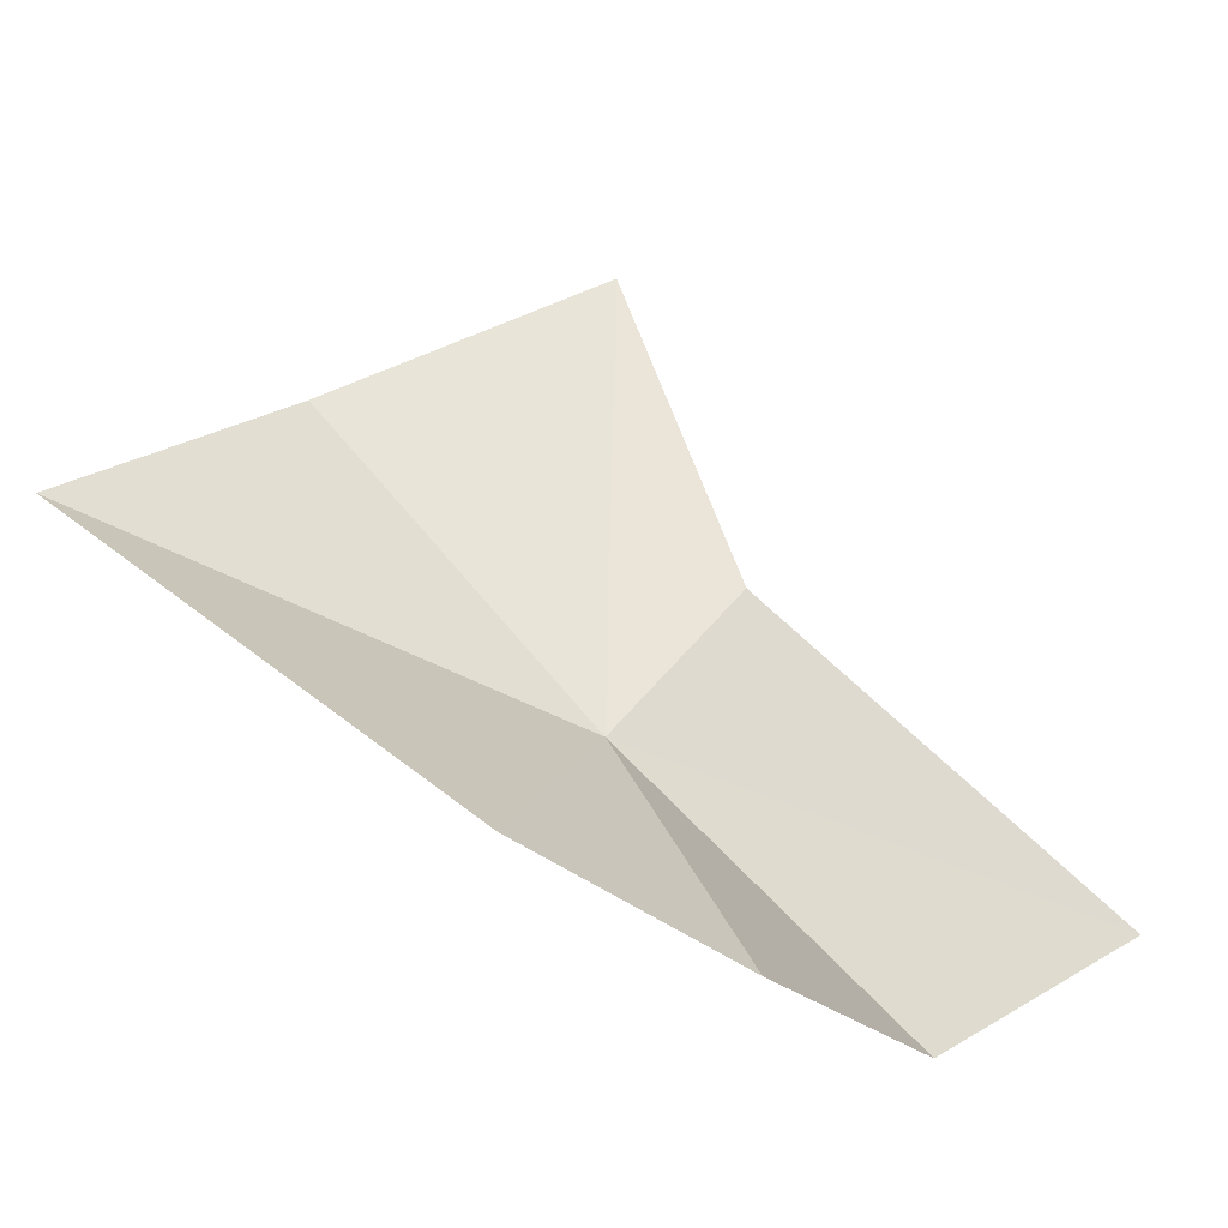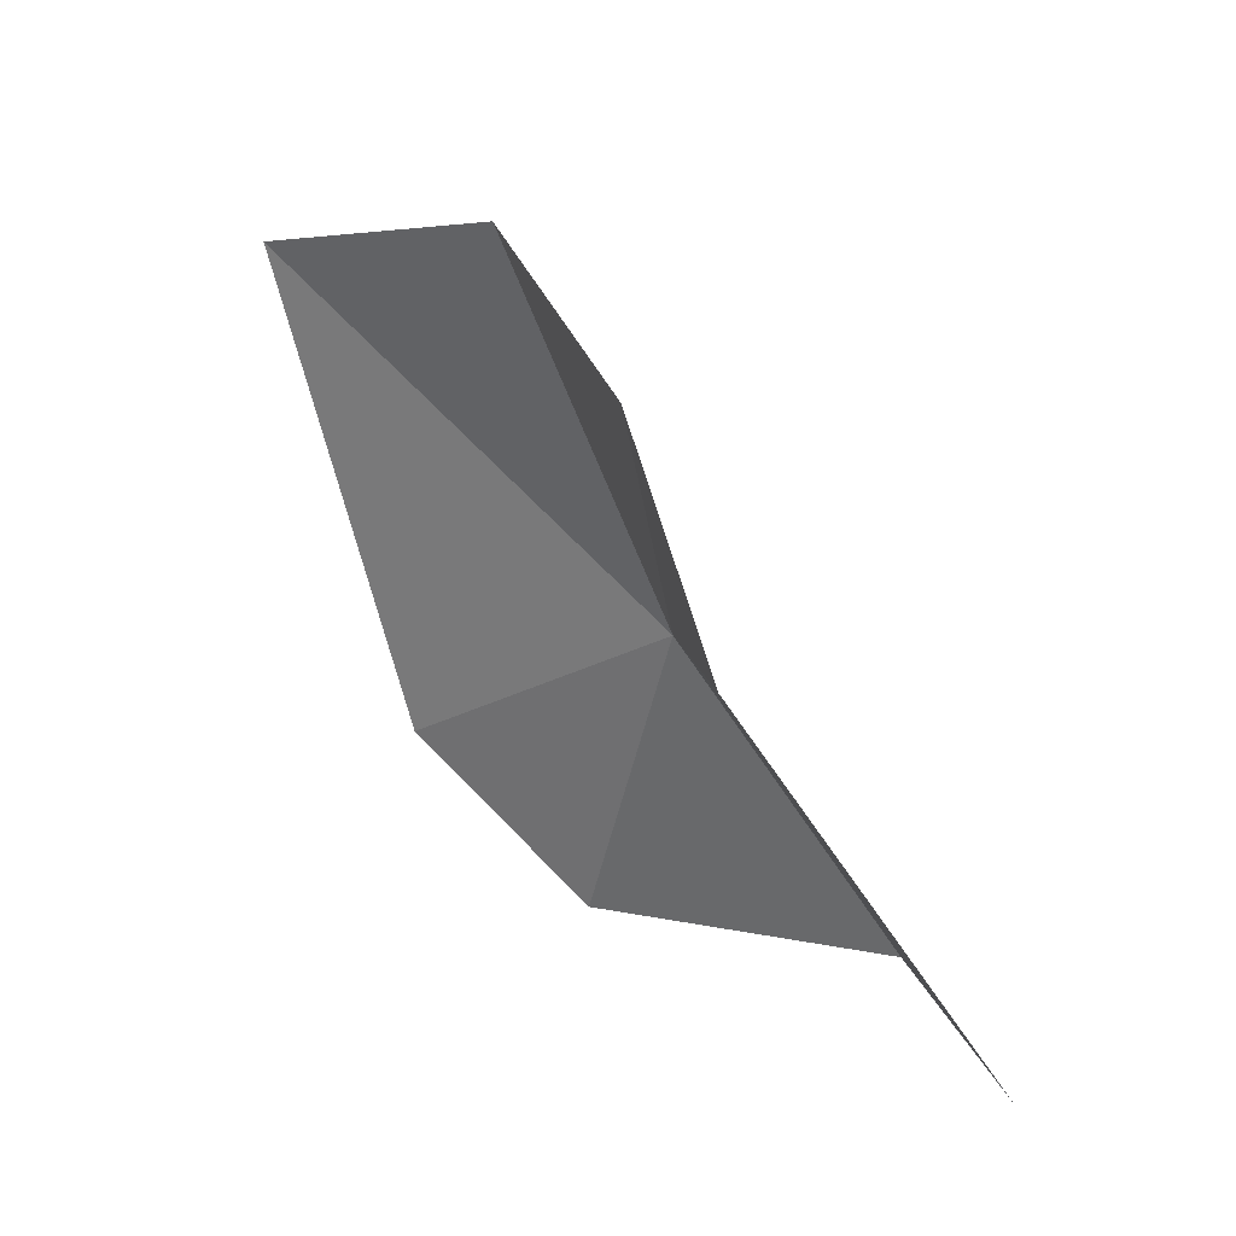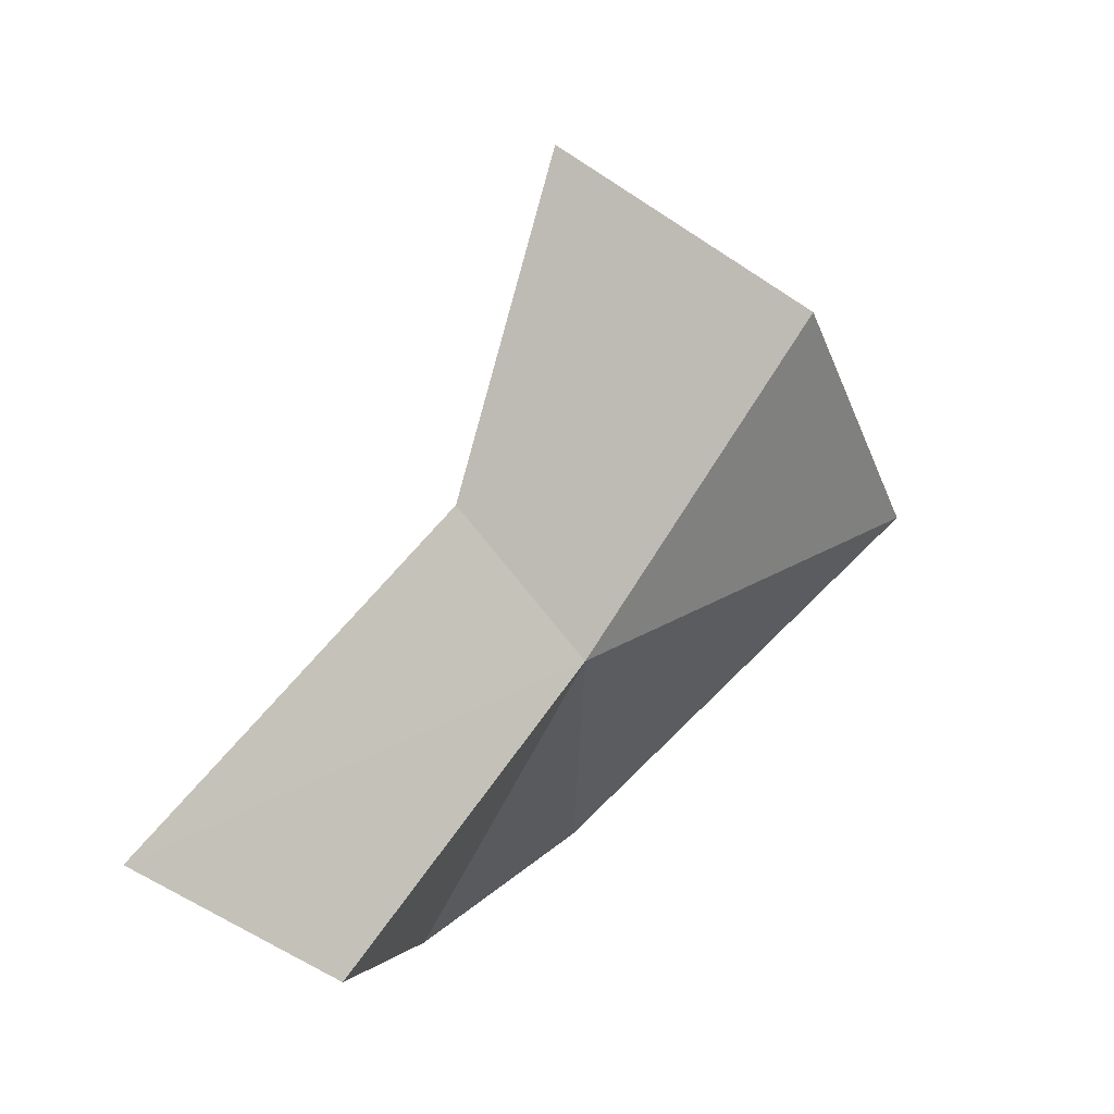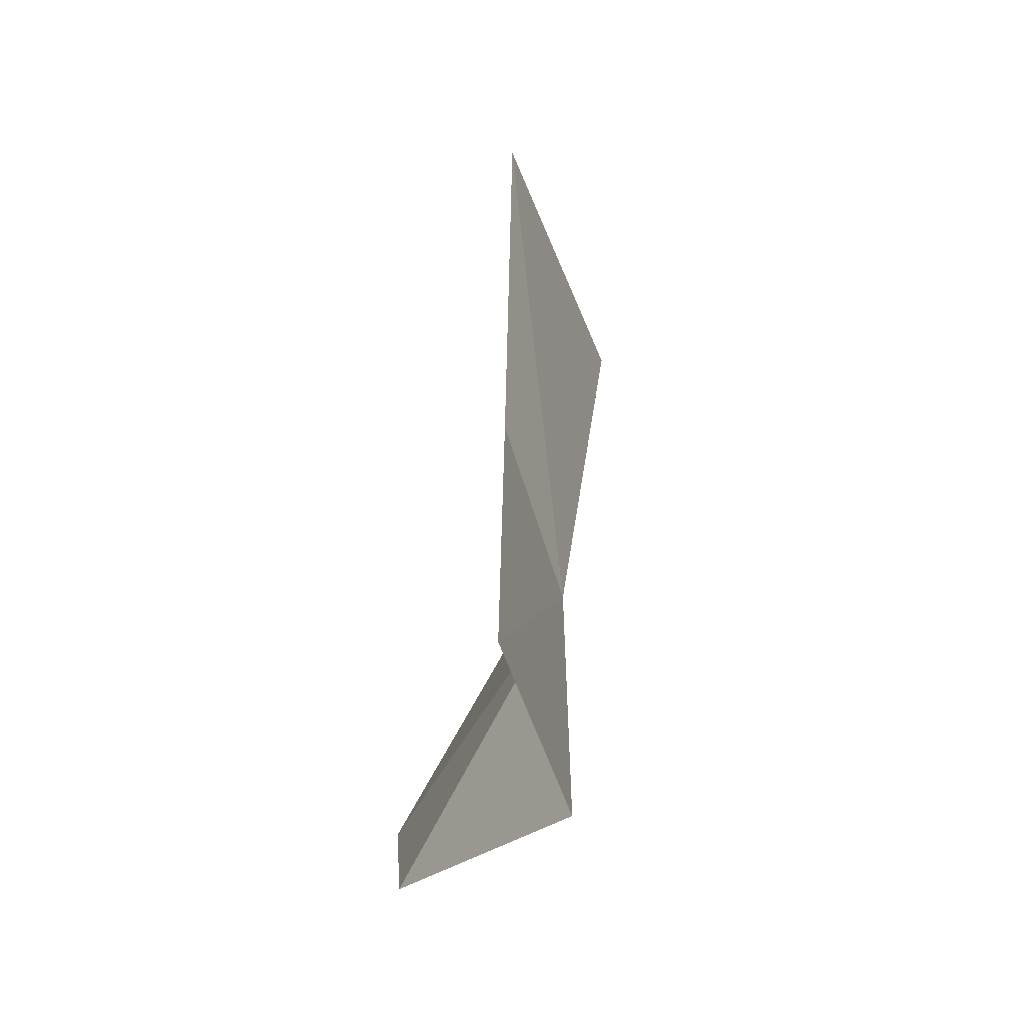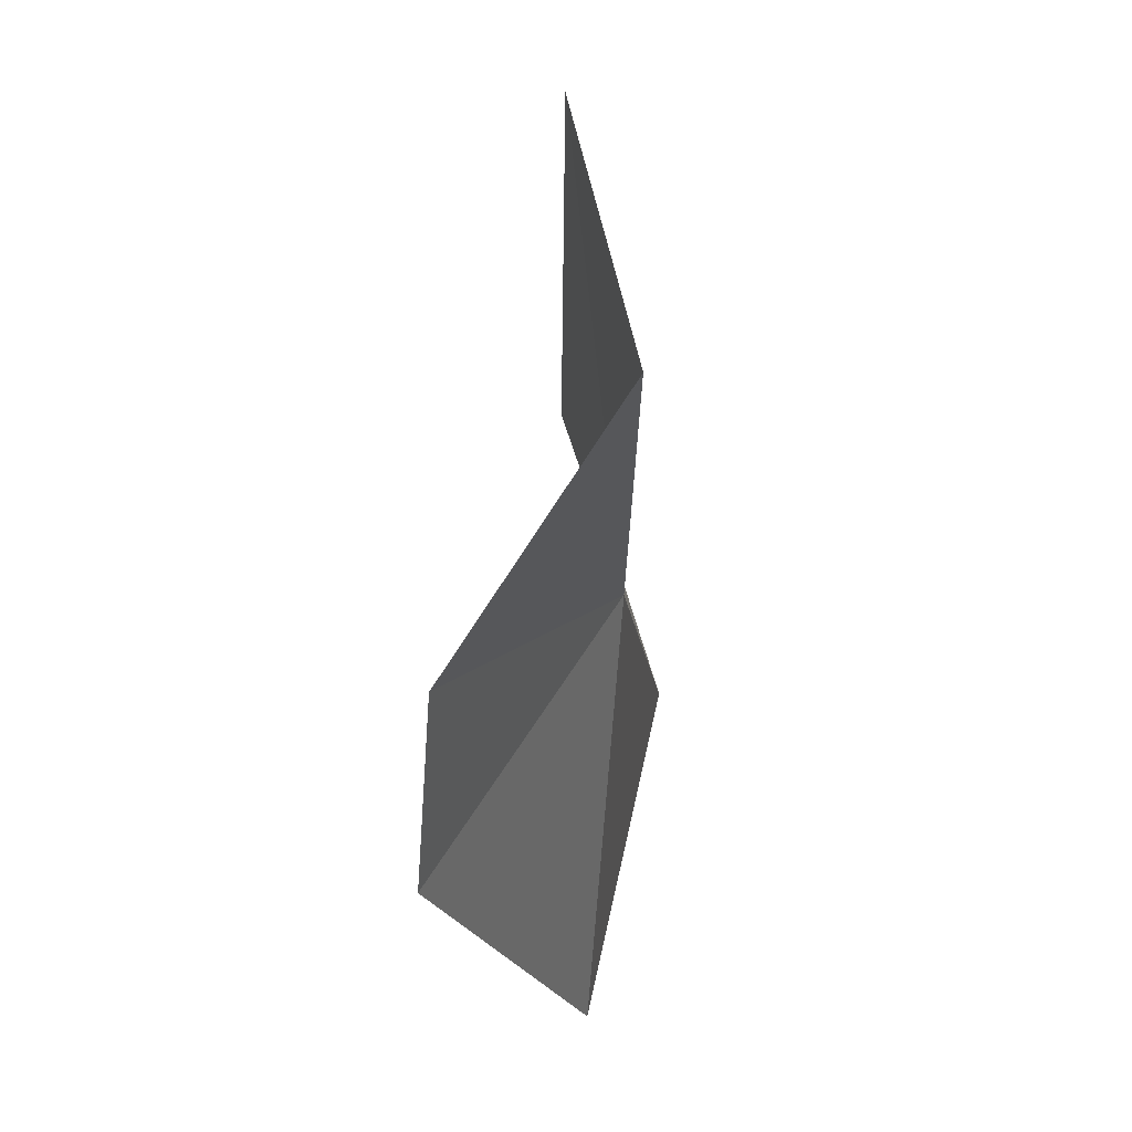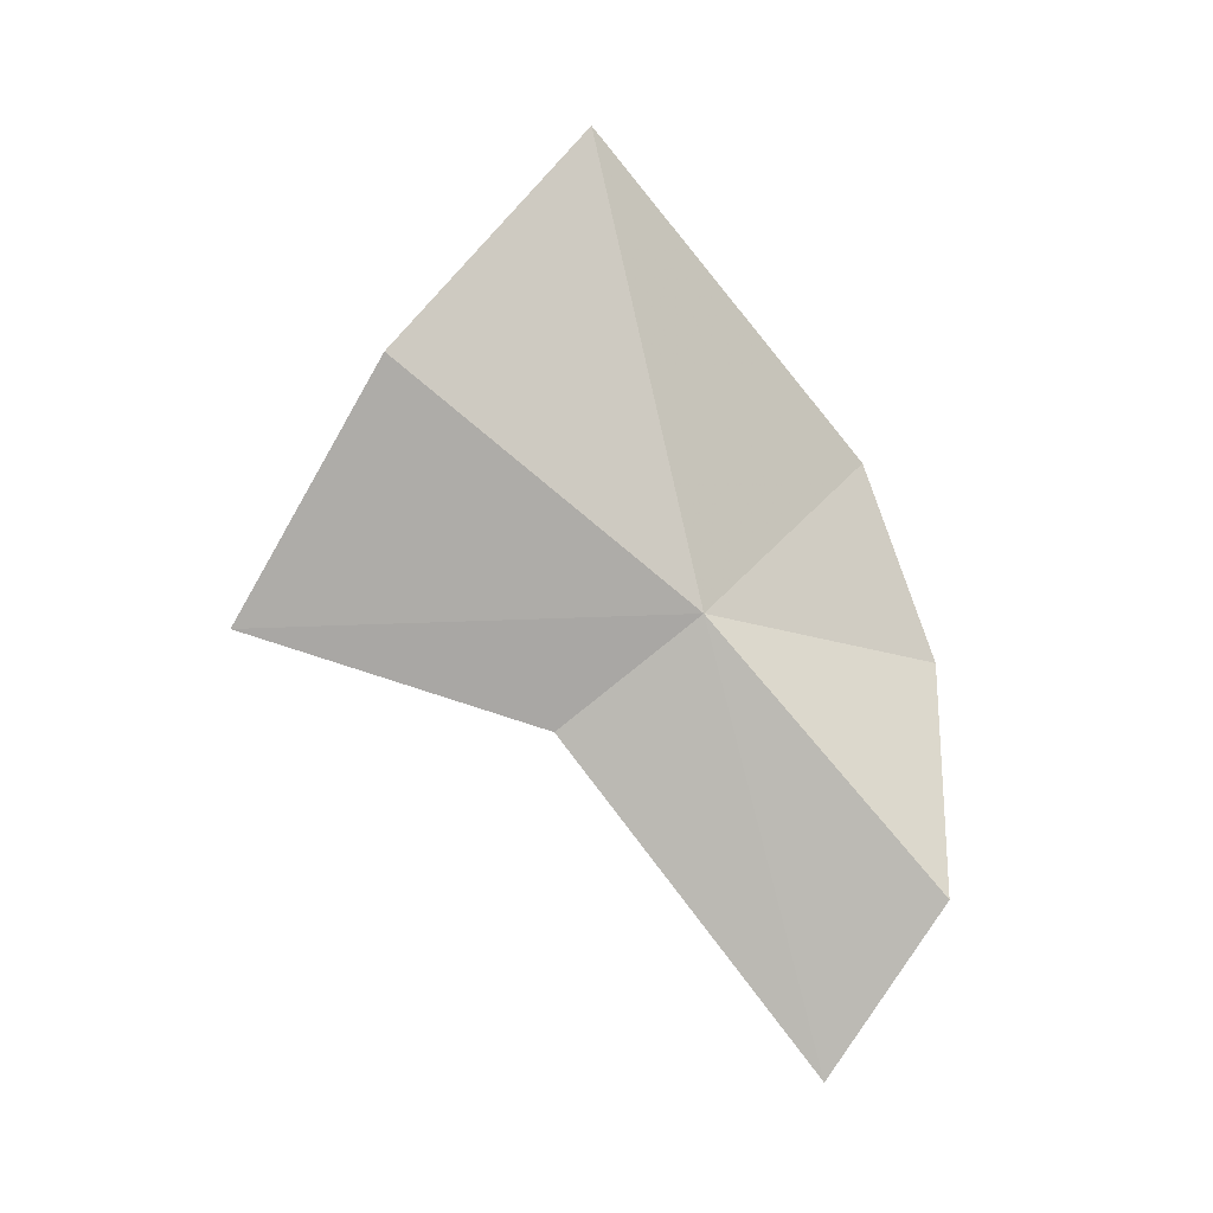
<metadata>
{"format":"obj","ext":"obj","renderer":"f3d","projection":"perspective","resolution":1024,"background":"white","views":[{"elev":-35.2,"azim":85.3,"up":"+Y"},{"elev":65.7,"azim":156.8,"up":"+Y"},{"elev":9.1,"azim":-115.9,"up":"+Y"},{"elev":-10.3,"azim":-159.3,"up":"+Y"},{"elev":-64.2,"azim":-160.5,"up":"+Y"},{"elev":16.1,"azim":-100.7,"up":"+Z"}]}
</metadata>
<code>
v 8.317 46.75 21.6
v 8.523 48.61 21.58
v 8.379 47.35 21.12
v 8.504 47.98 22.66
v 7.872 46.33 19.73
v 7.891 45.83 20.48
v 8.825 45.61 21.17
v 9.184 45.85 21.98
v 9.098 47.06 23.45
f 1 3 2
f 1 2 4
f 1 6 5
f 1 5 3
f 1 8 7
f 1 9 8
f 1 4 9
f 1 7 6

</code>
